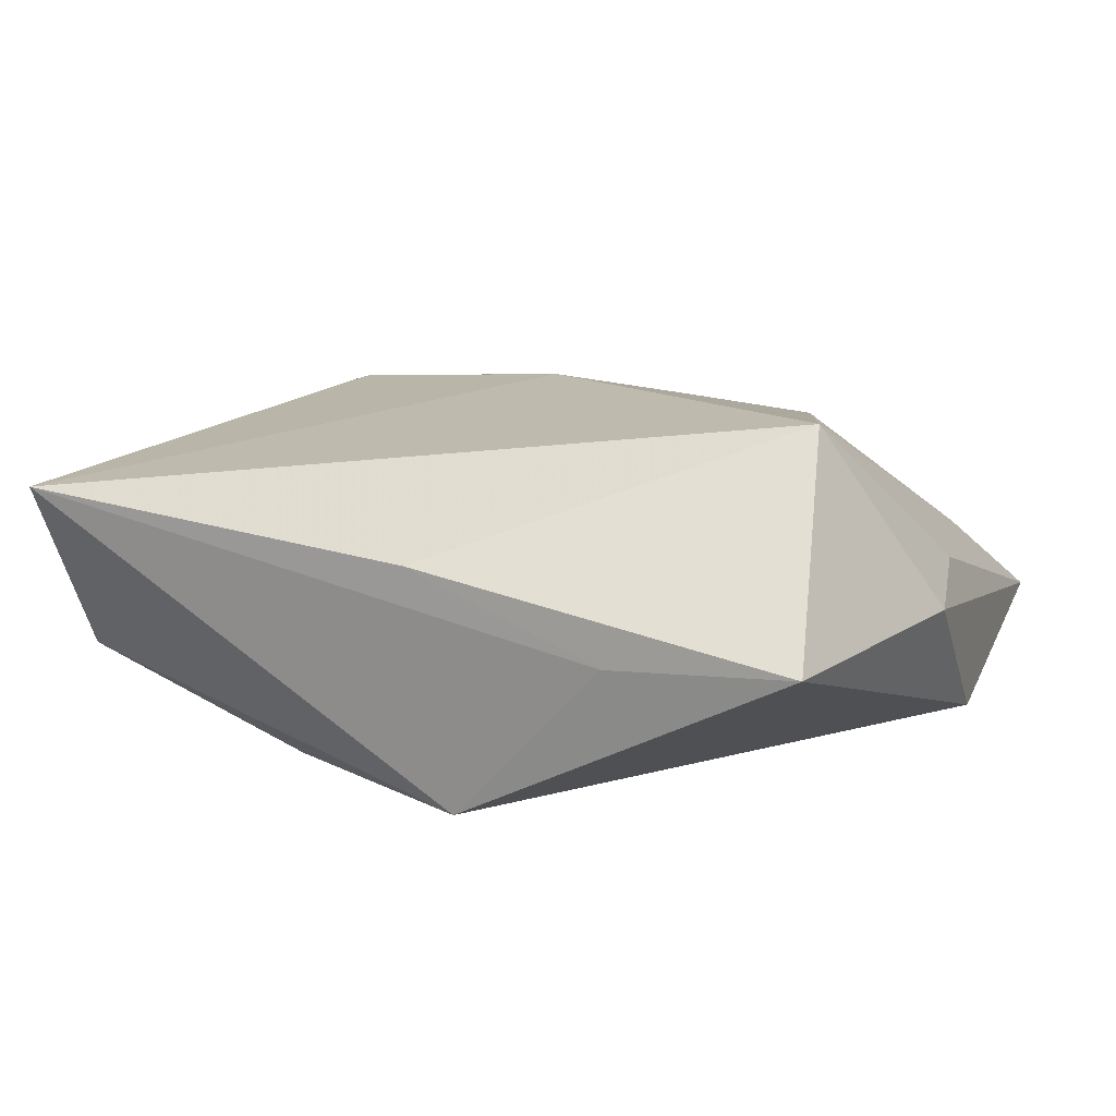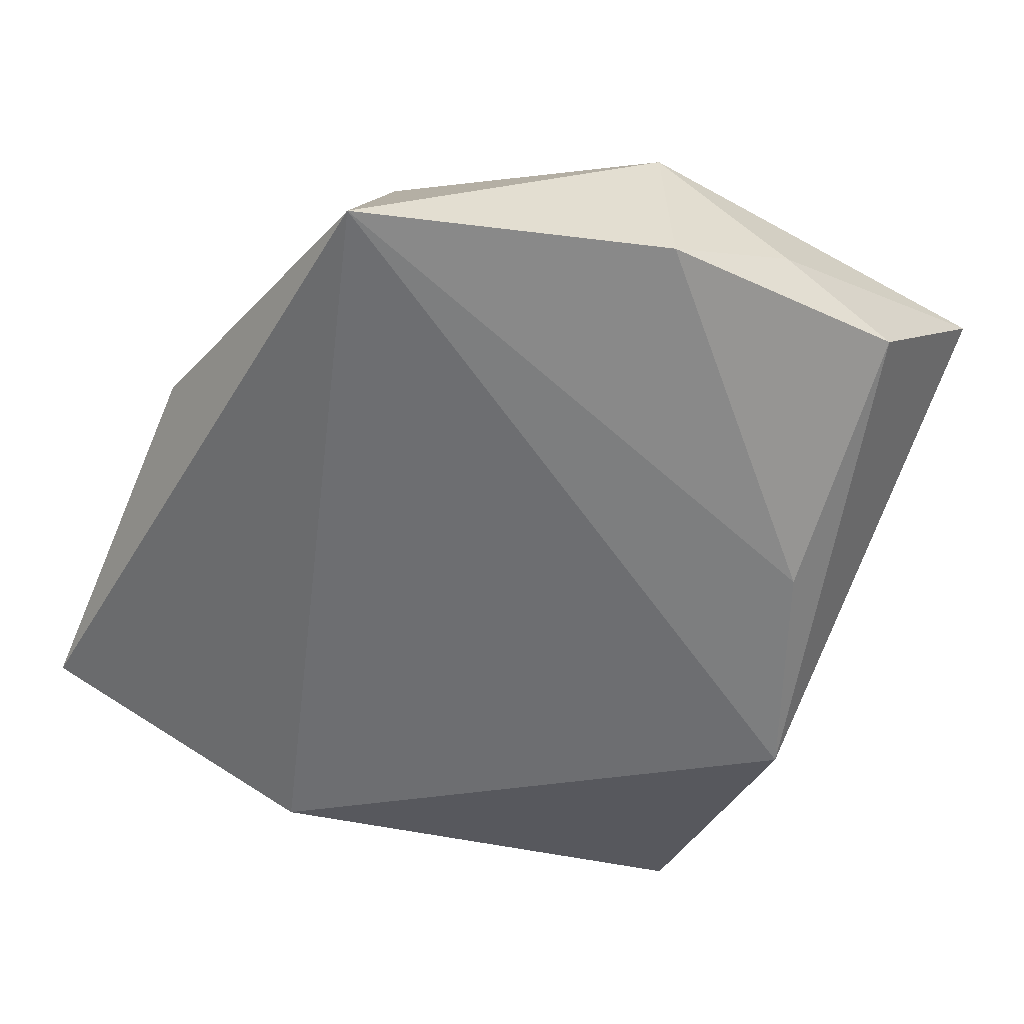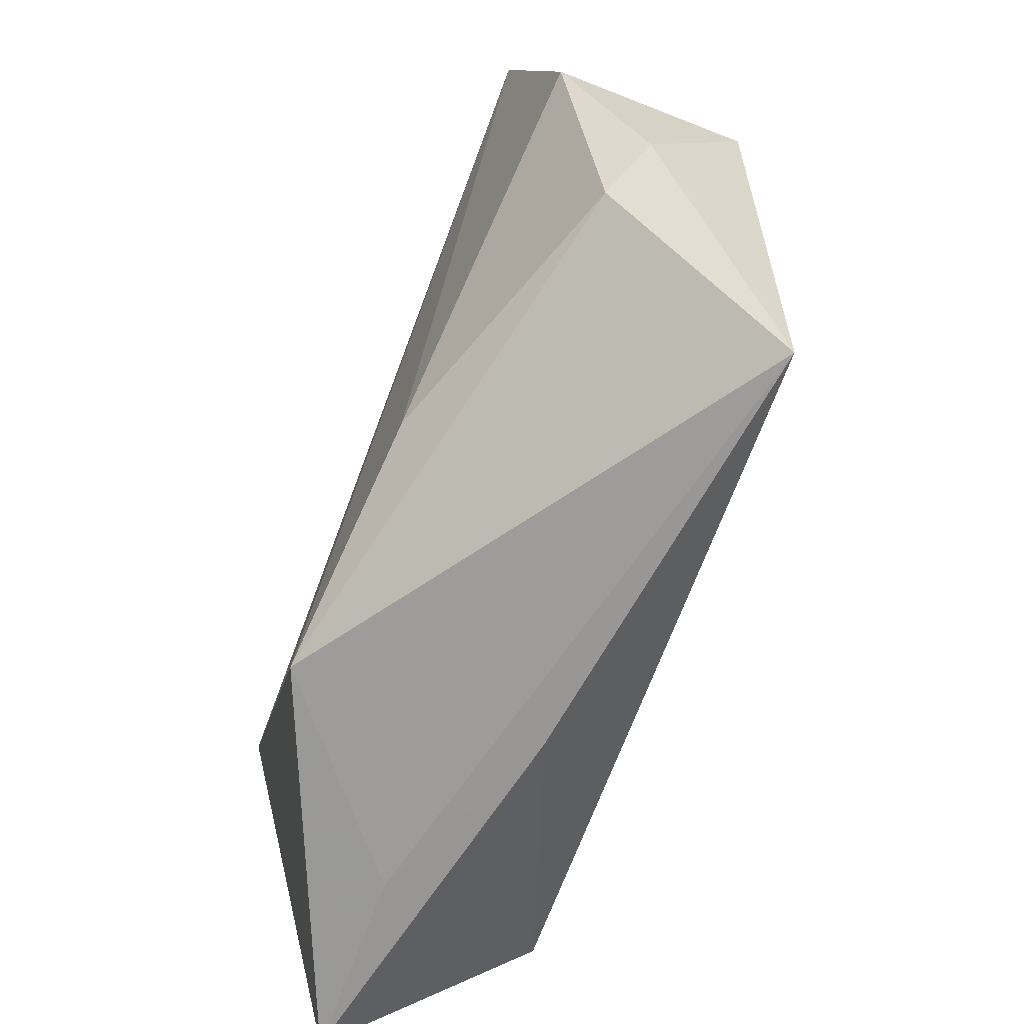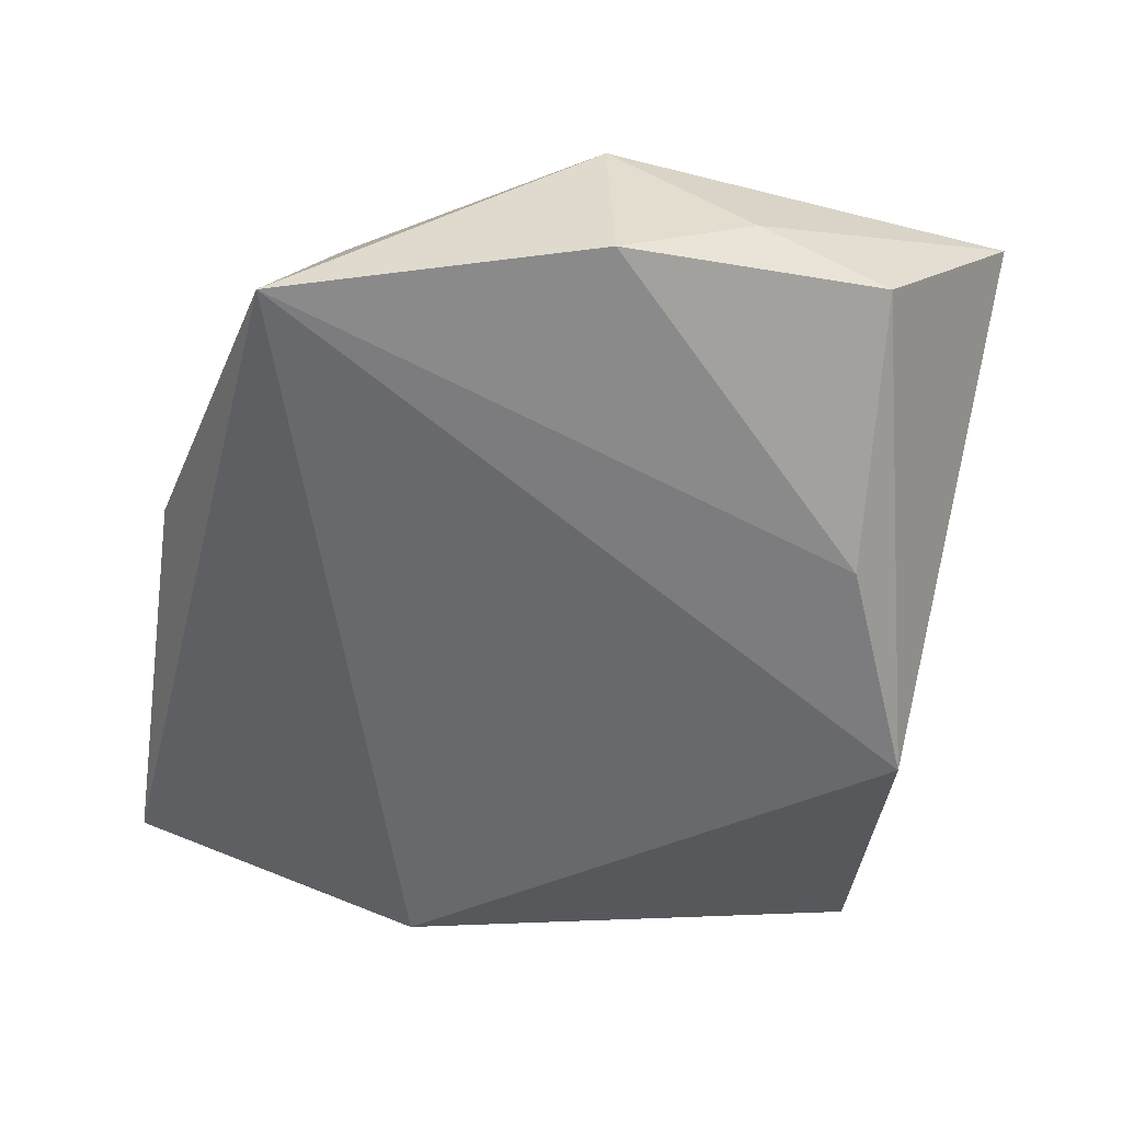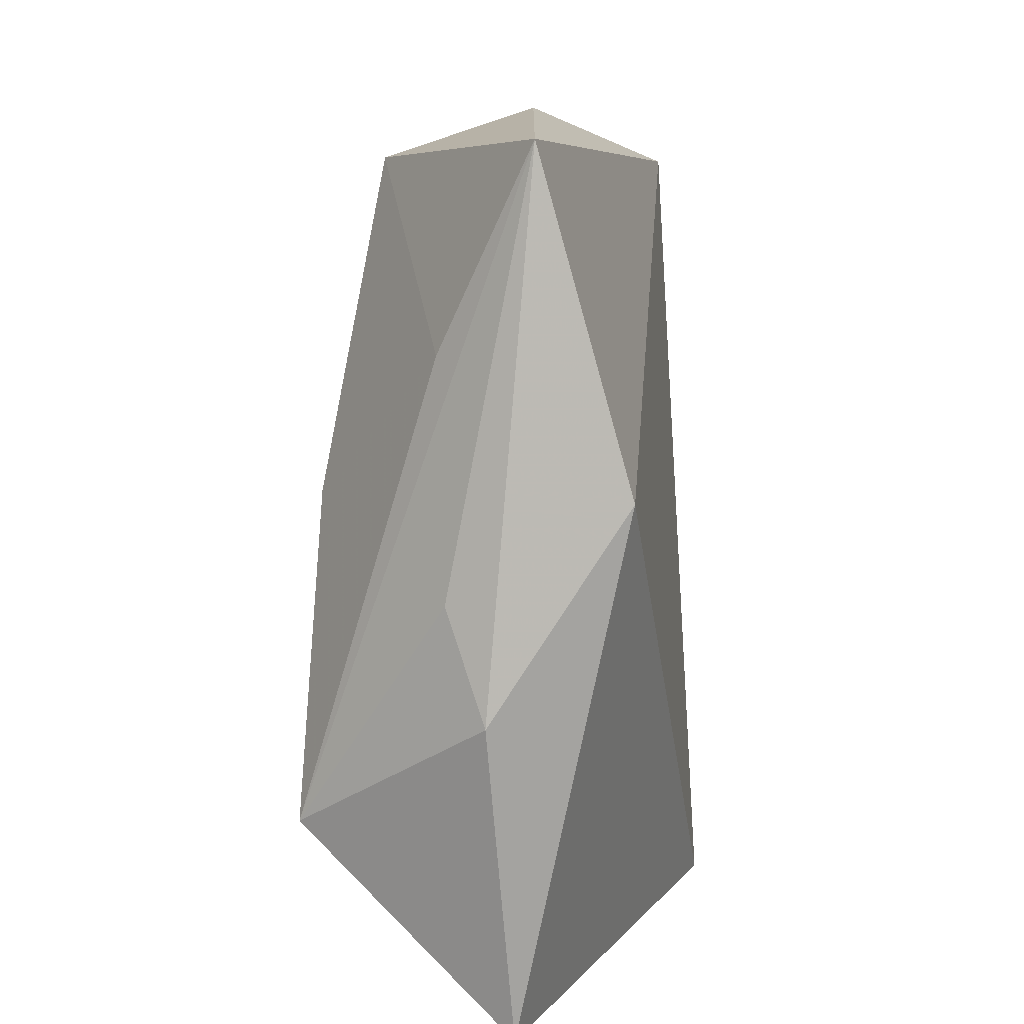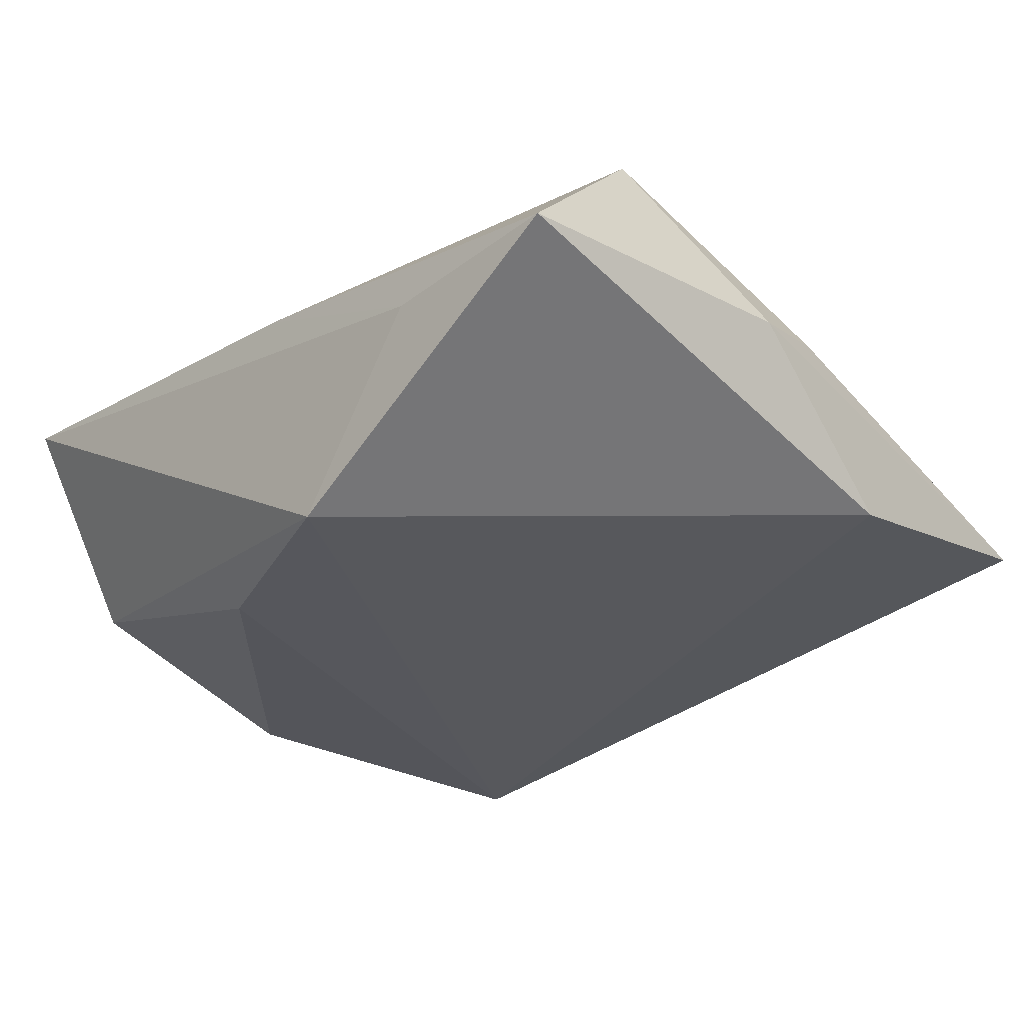
<metadata>
{"format":"obj","ext":"obj","renderer":"f3d","projection":"perspective","resolution":1024,"background":"white","views":[{"elev":7.2,"azim":23.4,"up":"+Z"},{"elev":-54.4,"azim":-116.7,"up":"+Z"},{"elev":-63.3,"azim":-111.9,"up":"+Y"},{"elev":-54.2,"azim":-101.6,"up":"+Z"},{"elev":10.0,"azim":94.7,"up":"+Y"},{"elev":-31.9,"azim":41.7,"up":"+Z"}]}
</metadata>
<code>
v 0.03841 0.03865 -0.004535
v -0.04227 -0.007512 -0.003418
v 0.03982 0.0008644 0.002687
v -0.04049 -0.01983 -0.007425
v 0.03972 0.009519 -0.01279
v 0.03502 0.0209 0.003835
v -0.03239 0.03489 -0.01285
v -0.04178 0.006056 0.006372
v 0.01183 0.005464 0.01701
v 0.000144 0.04087 -0.001604
v 0.02397 0.007671 0.01526
v 0.04186 -0.008961 -0.0008247
v -0.04193 0.0055 -0.0115
v -0.02548 0.02793 0.009266
v 0.02006 -0.0363 -0.003385
v 0.03335 -0.01973 0.01613
v 0.03767 -0.03745 -0.0029
v -0.03805 -0.03358 0.009281
v 0.004617 -0.03237 -0.0179
v -0.02567 0.00931 0.01789
v -0.01579 -0.02262 -0.01598
v -0.009403 0.01138 0.01825
v -0.0008325 0.002525 0.01882
v 0.001702 -0.03577 0.004193
v 0.01891 0.03663 0.01011
f 18 19 15
f 4 19 18
f 5 19 7
f 7 1 5
f 18 20 8
f 16 18 24
f 18 15 24
f 7 19 21
f 19 4 21
f 17 15 19
f 19 5 17
f 16 24 17
f 17 24 15
f 7 8 14
f 14 8 20
f 20 25 14
f 13 8 7
f 7 21 13
f 13 21 4
f 2 4 18
f 18 8 2
f 2 13 4
f 8 13 2
f 16 1 6
f 1 25 6
f 23 18 16
f 23 20 18
f 12 5 1
f 12 17 5
f 16 17 12
f 7 14 10
f 10 14 25
f 10 1 7
f 10 25 1
f 16 6 11
f 11 6 25
f 22 25 20
f 20 23 22
f 22 11 25
f 3 1 16
f 16 12 3
f 3 12 1
f 9 22 23
f 11 22 9
f 9 23 16
f 16 11 9

</code>
